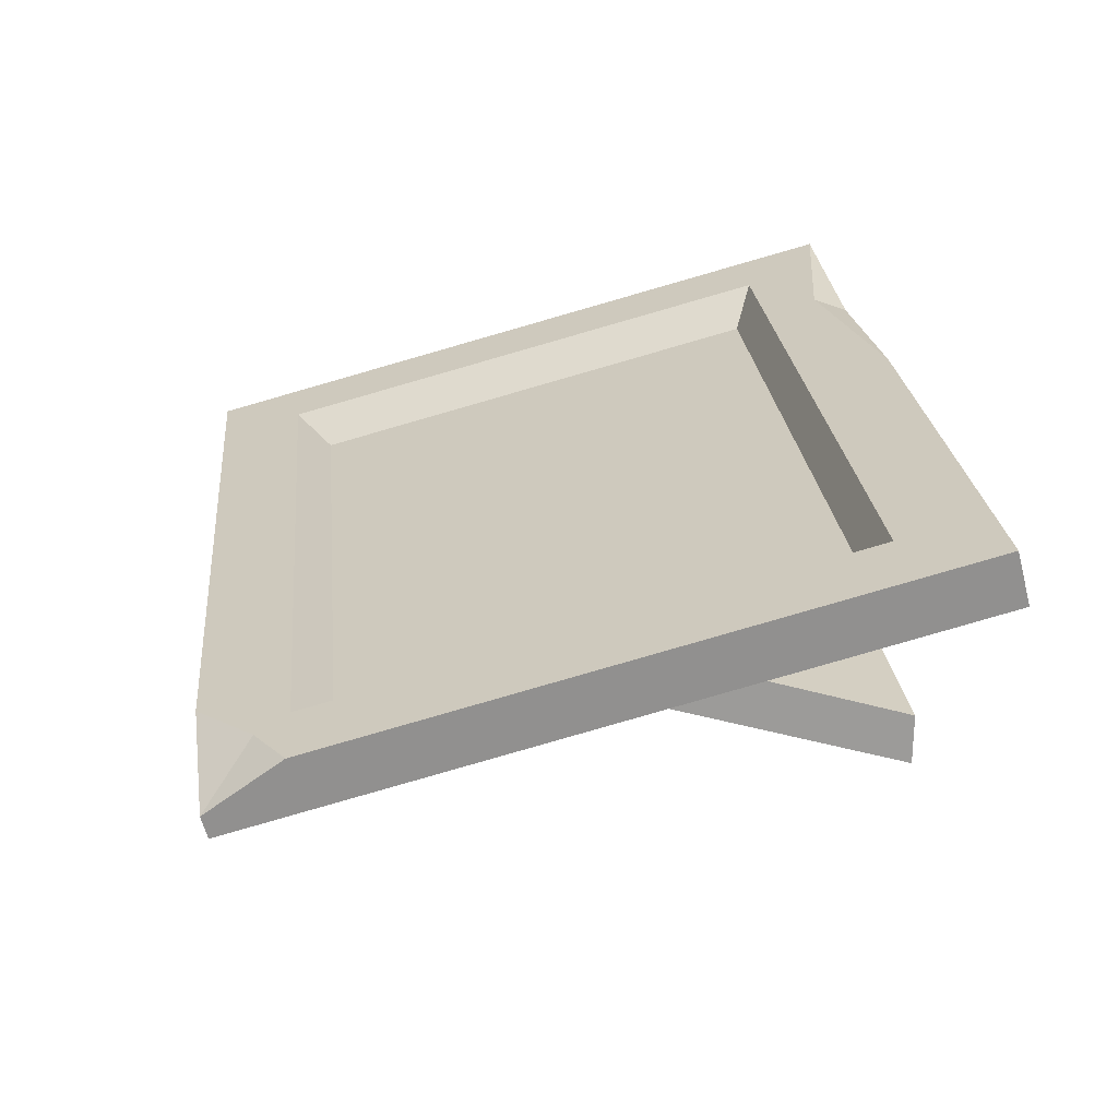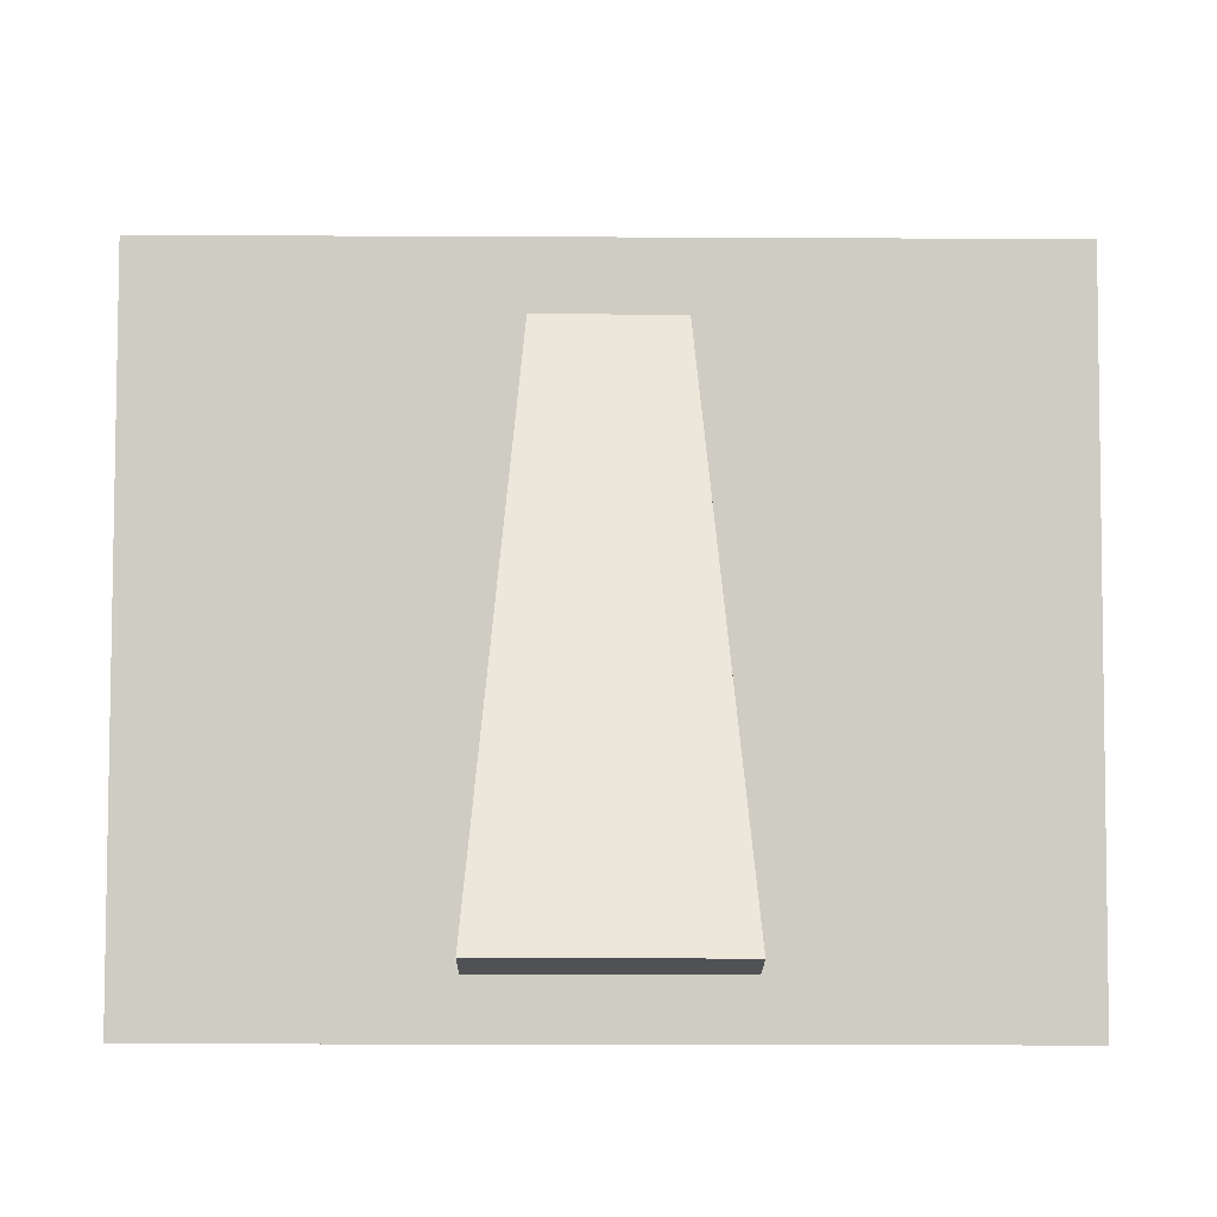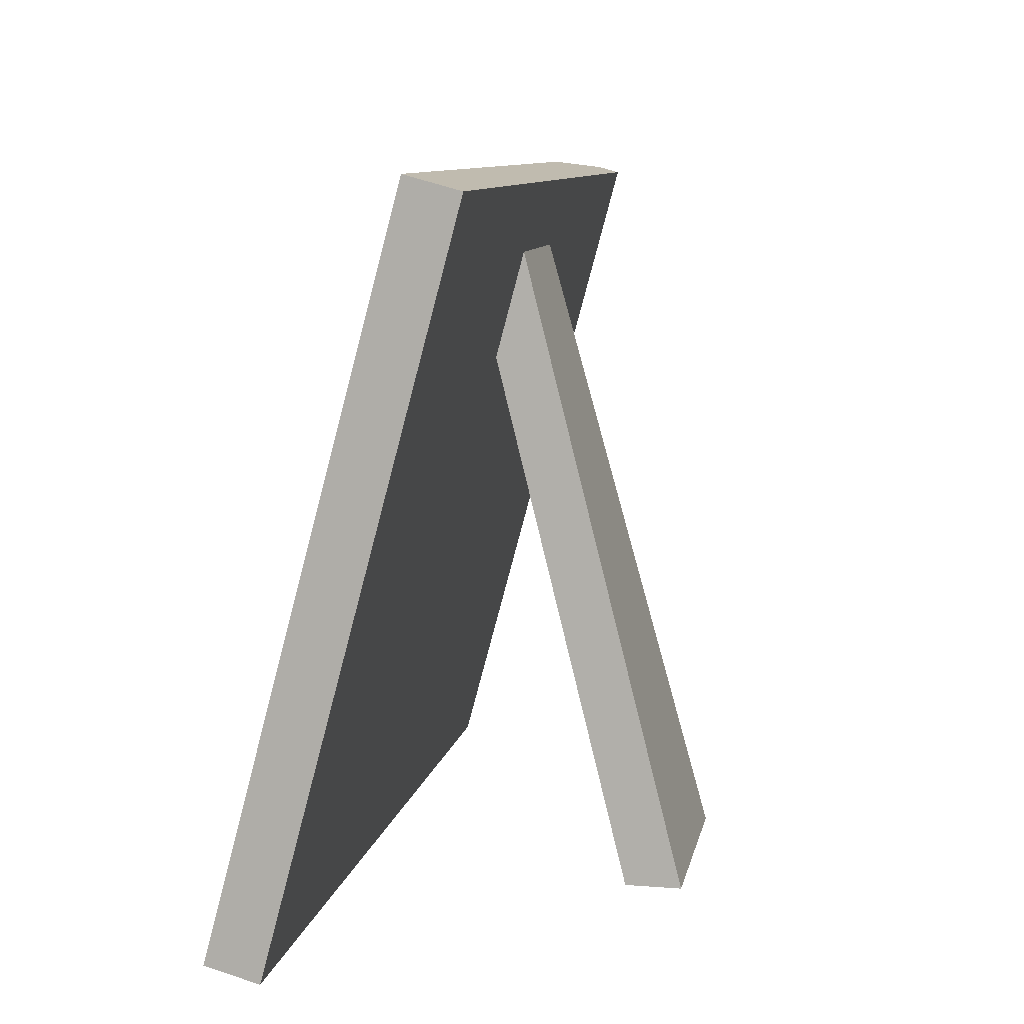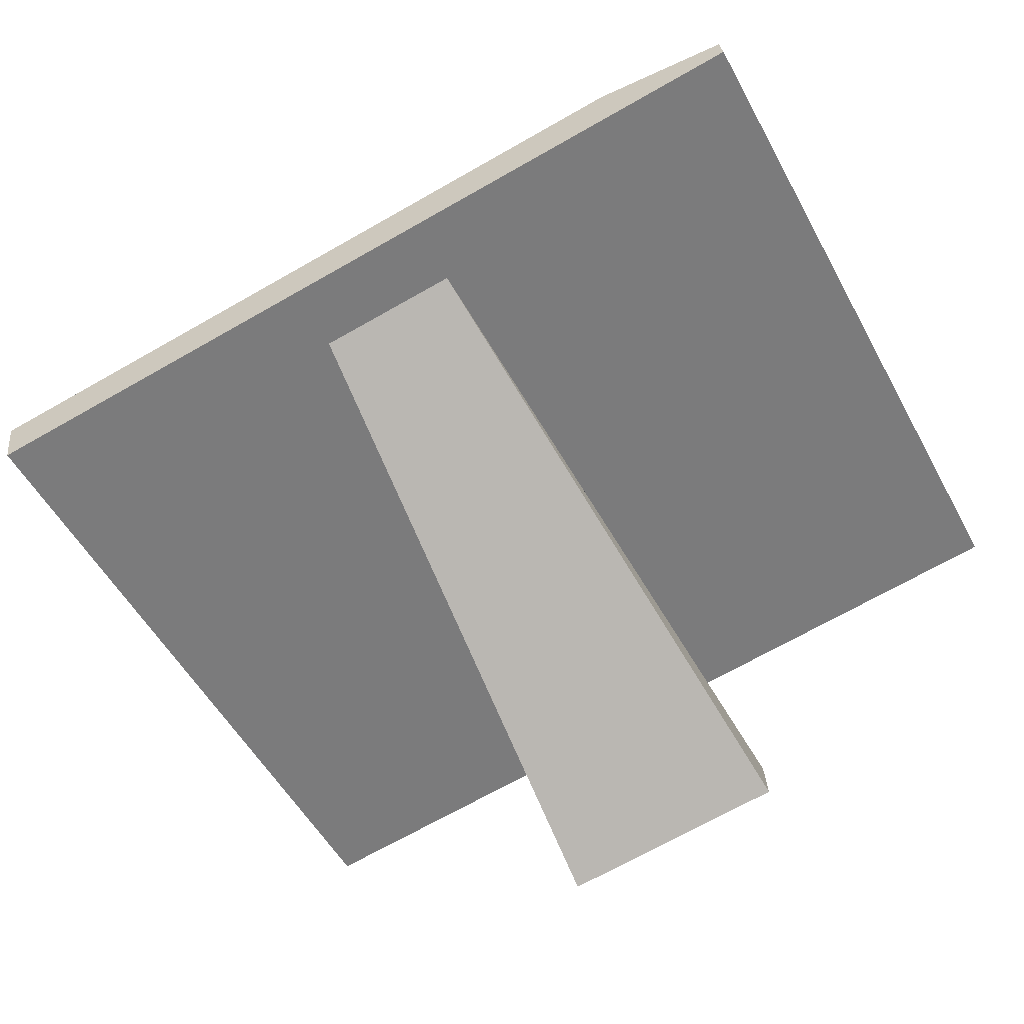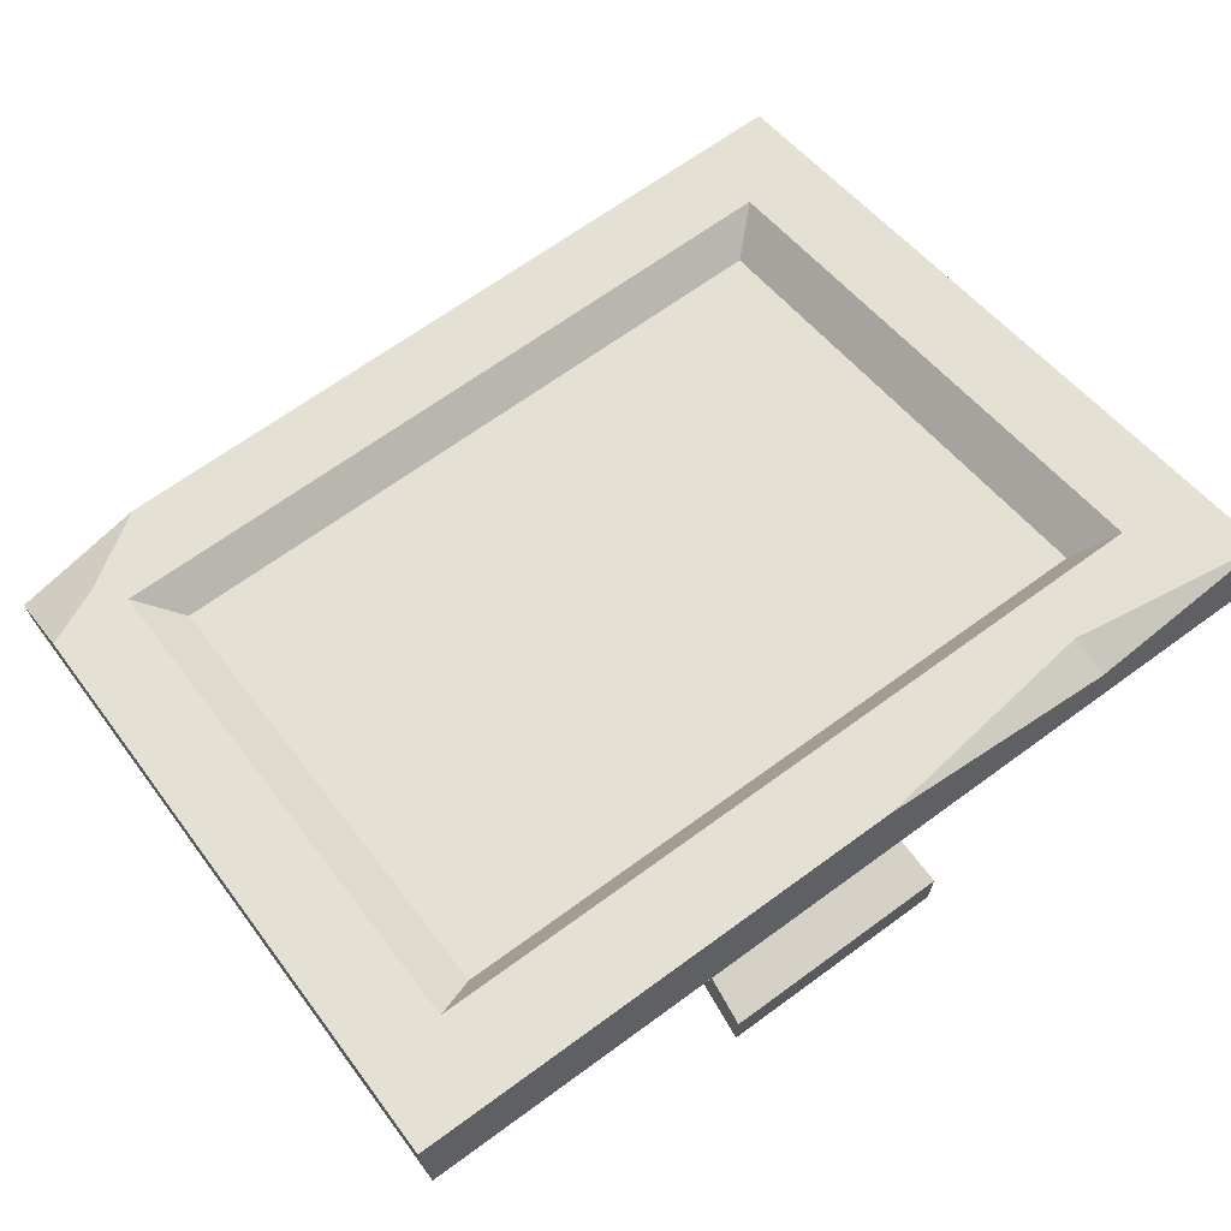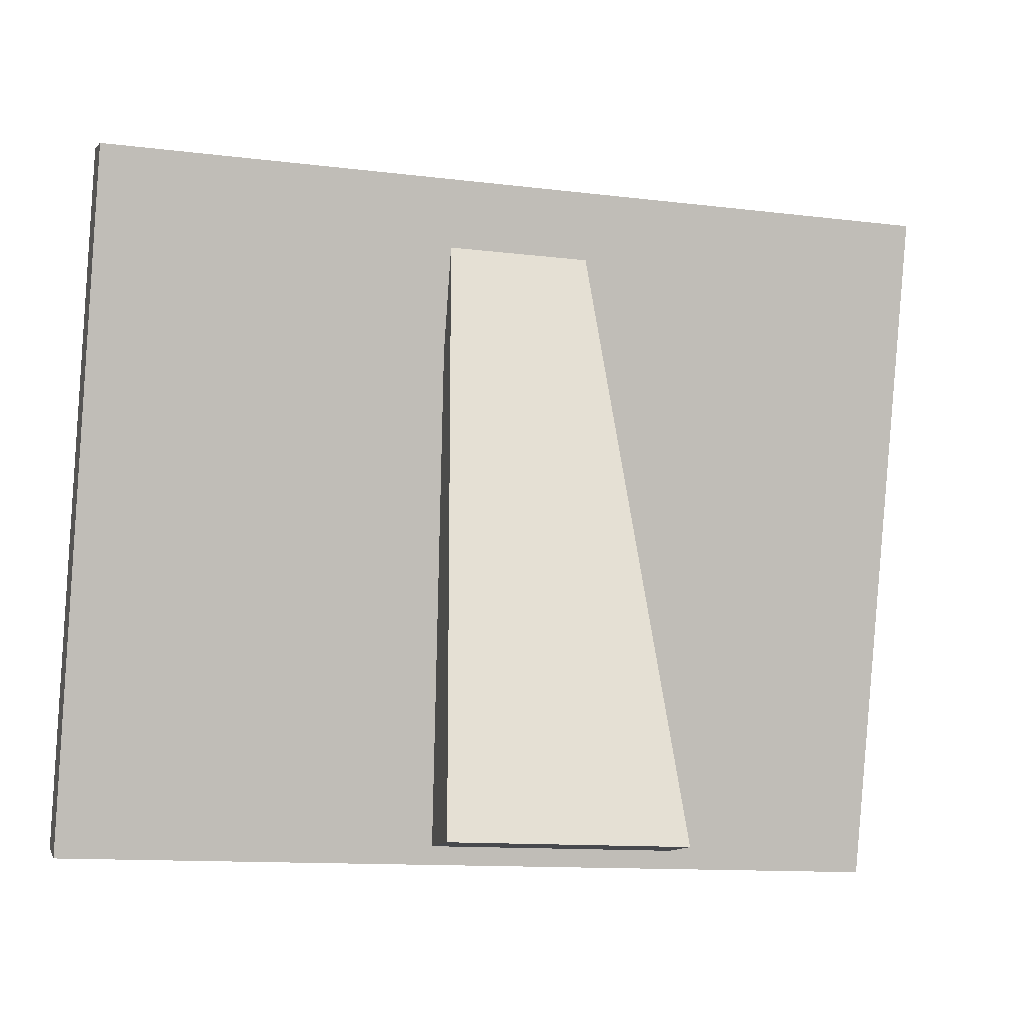
<metadata>
{"format":"obj","ext":"obj","renderer":"f3d","projection":"perspective","resolution":1024,"background":"white","views":[{"elev":24.7,"azim":-95.5,"up":"+Z"},{"elev":-20.4,"azim":179.5,"up":"+Y"},{"elev":9.7,"azim":100.9,"up":"+Y"},{"elev":-71.1,"azim":-150.6,"up":"+Z"},{"elev":67.6,"azim":-36.2,"up":"+Z"},{"elev":-12.4,"azim":163.9,"up":"+Y"}]}
</metadata>
<code>
v -4.728 0.005211 -5.562
v 4.728 0.005211 -5.562
v 2.956 21.1 0.08917
v -2.956 21.1 0.08917
v -4.728 0 -7.82
v 4.728 0 -7.82
v 2.956 25.45 -1.002
v -2.956 25.45 -1.002
v -13.02 4.795 5.319
v 13.02 4.795 5.319
v -13.02 23.67 0.2614
v 13.02 23.67 0.2614
v 14.57 4.014 6.904
v 14.57 25.14 1.244
v -14.57 25.14 1.244
v -14.57 4.014 6.904
v 17.75 0.5641 7.829
v 17.75 28.59 0.3192
v -17.75 0.5641 7.829
v 17.75 2e-06 5.723
v 17.75 28.03 -1.786
v -17.75 28.03 -1.786
v -17.75 0 5.723
v -15.44 26.42 0.8993
v -12.43 28.59 0.3192
v -17.75 25.27 1.21
v -17.75 28.27 -0.8881
v 1.278 0.5641 7.829
v 10.39 1.809 7.495
v 10.54 0.3133 6.893
f 3 4 1 2
f 2 1 5 6
f 3 2 6 7
f 4 3 7 8
f 1 4 8 5
f 6 5 8 7
f 10 12 11 9
f 12 10 13 14
f 11 12 14 15
f 9 11 15 16
f 10 9 16 13
f 14 13 17 18
f 24 27 26
f 29 16 19 28
f 18 17 20 21
f 20 30 23
f 21 20 23 22
f 27 25 18 21 22
f 19 26 27 22 23
f 16 15 24 26 19
f 15 14 18 25 24
f 25 27 24
f 30 29 28
f 17 30 20
f 17 29 30
f 13 29 17
f 13 16 29
f 23 30 28 19

</code>
